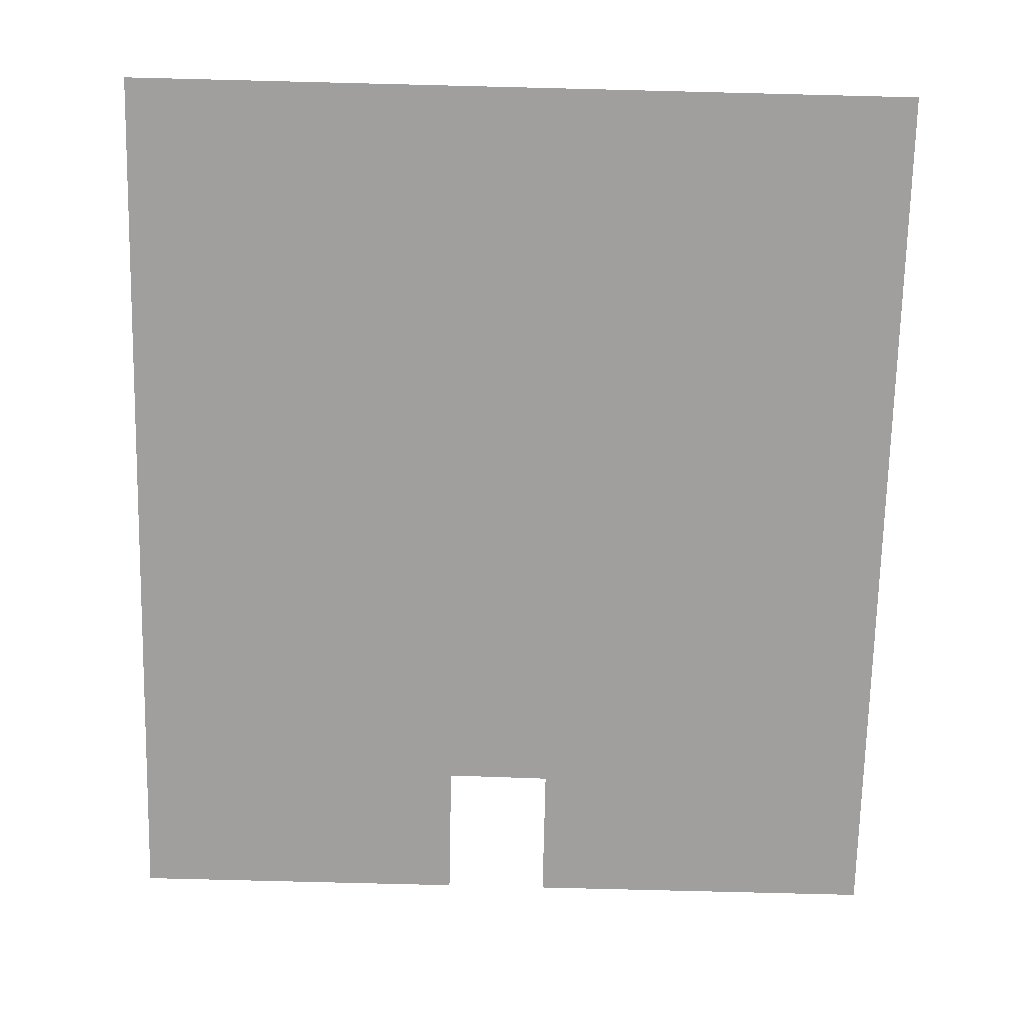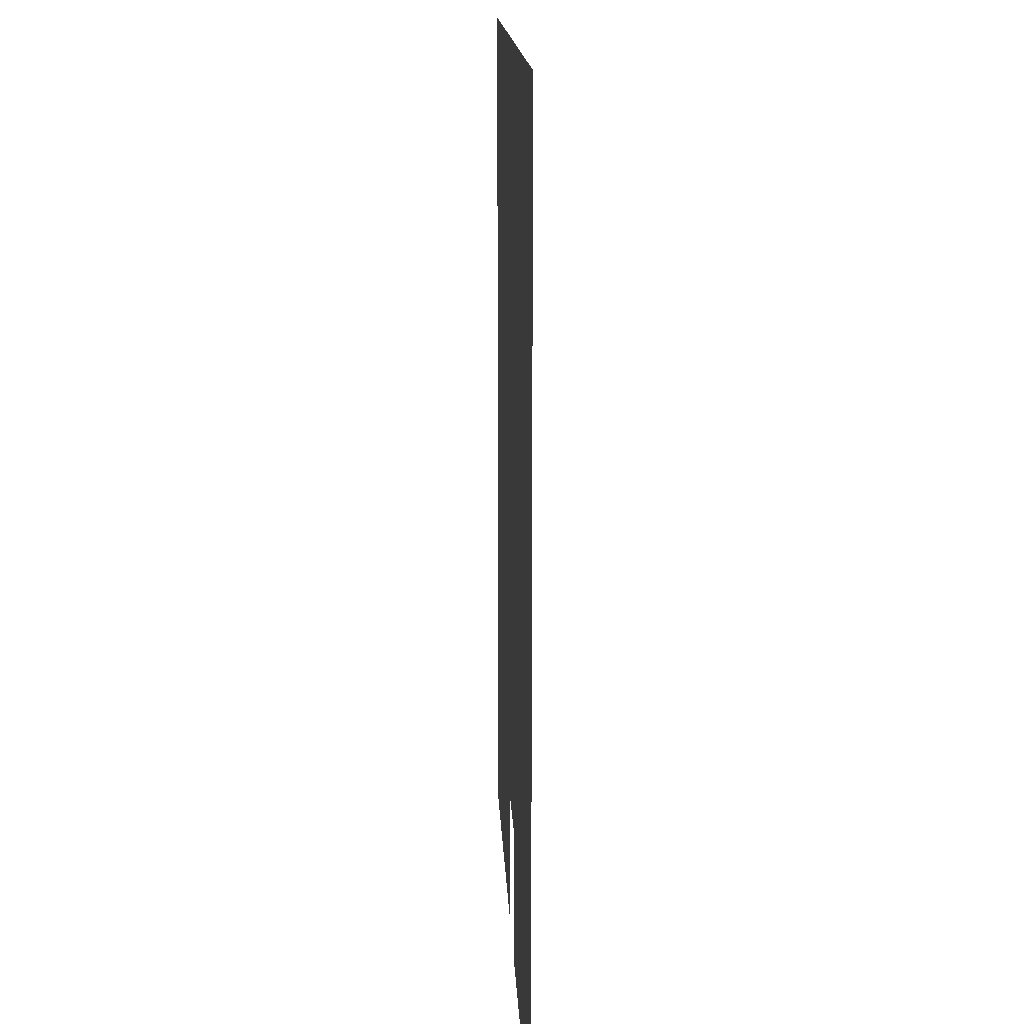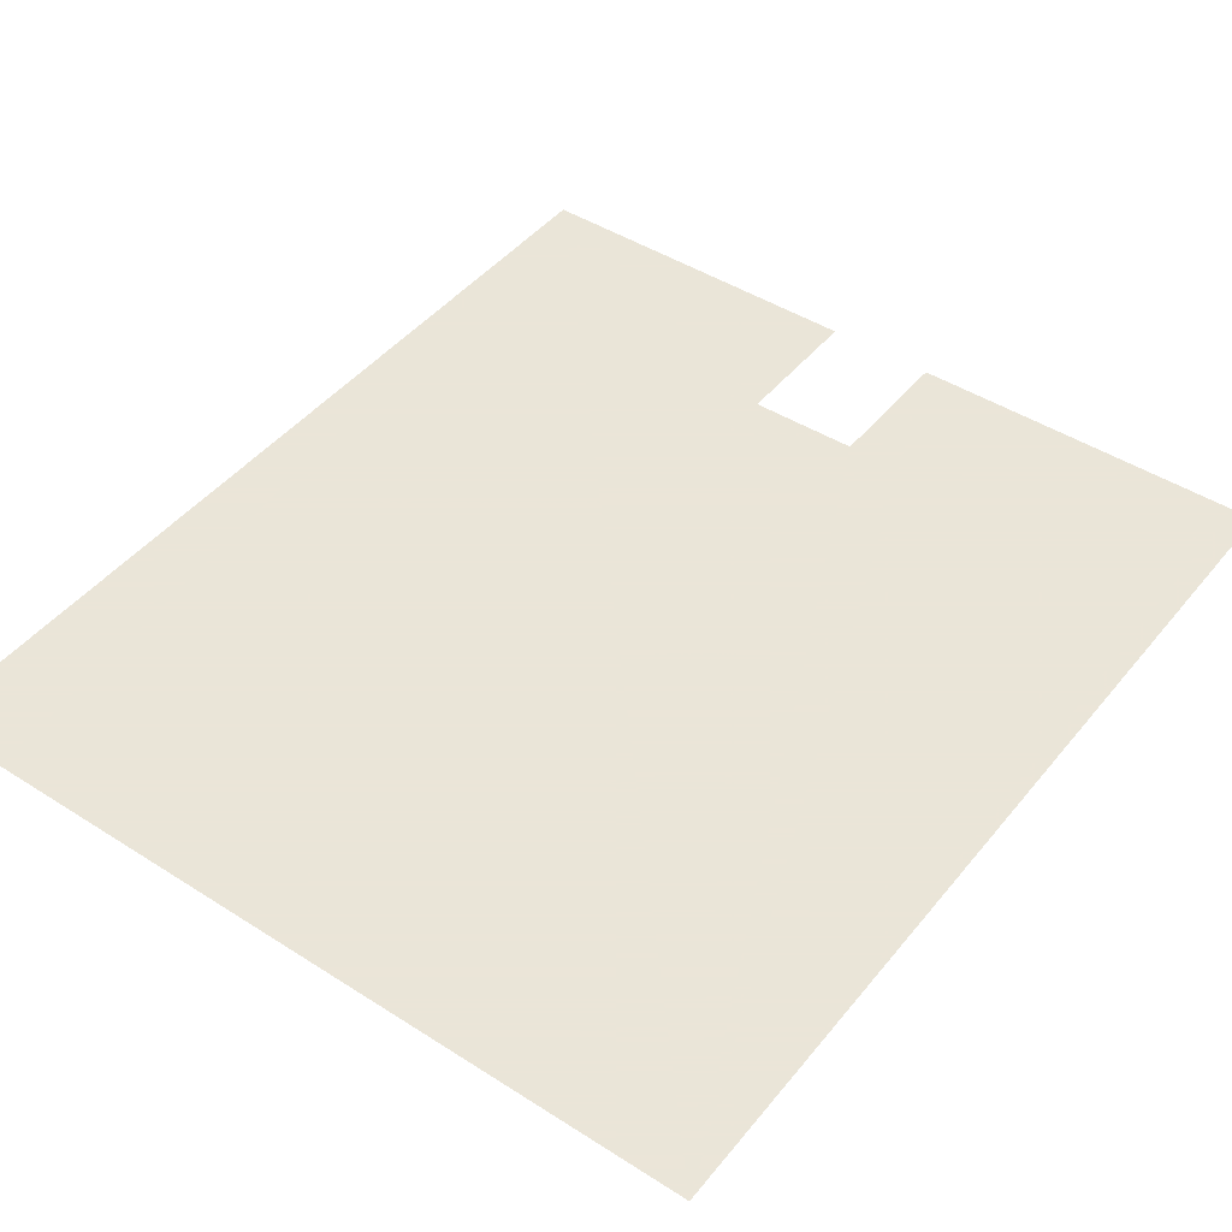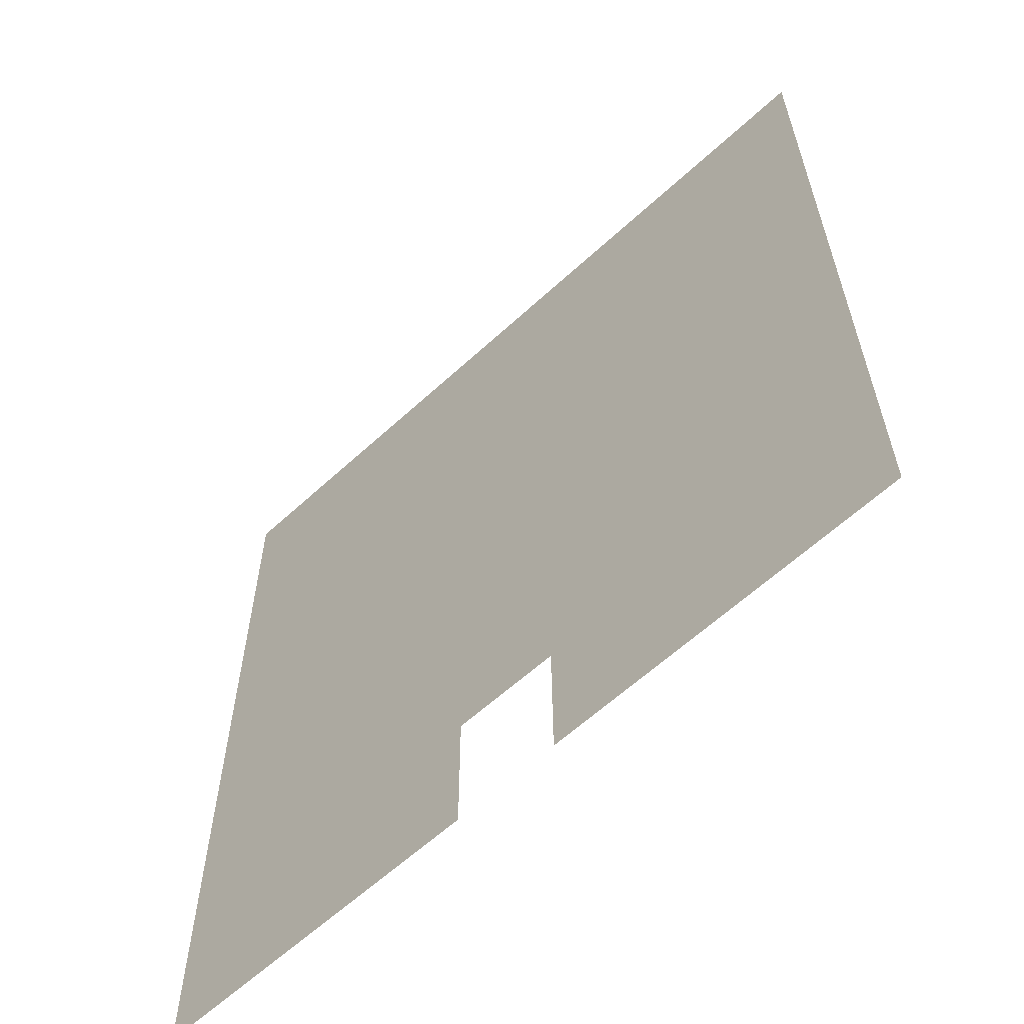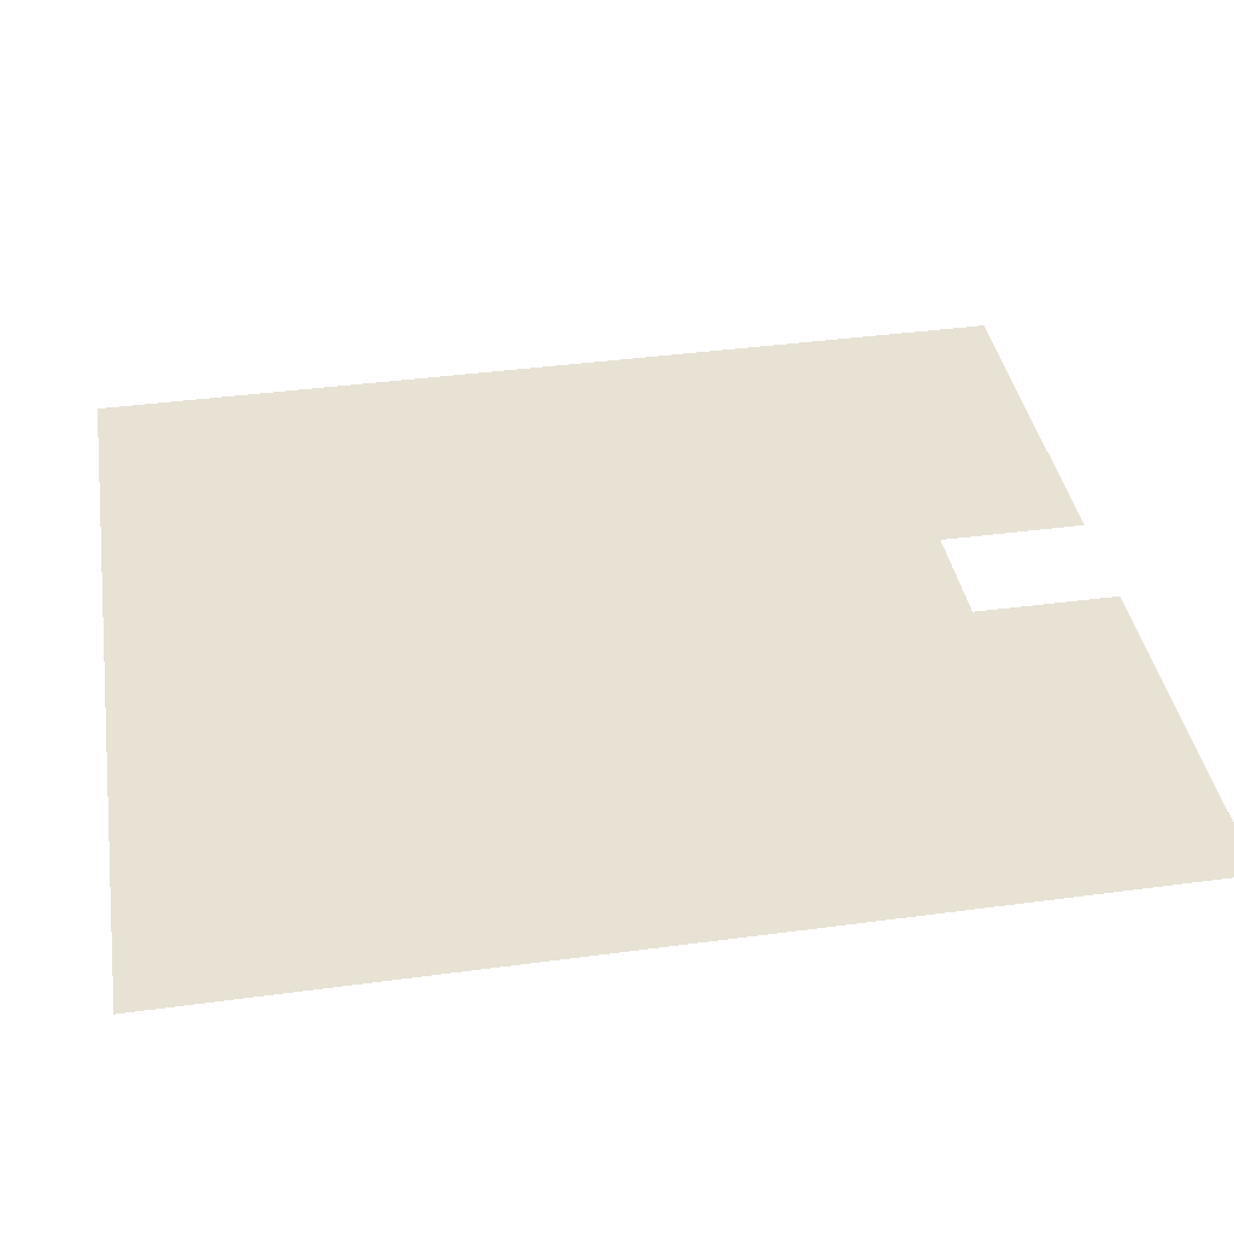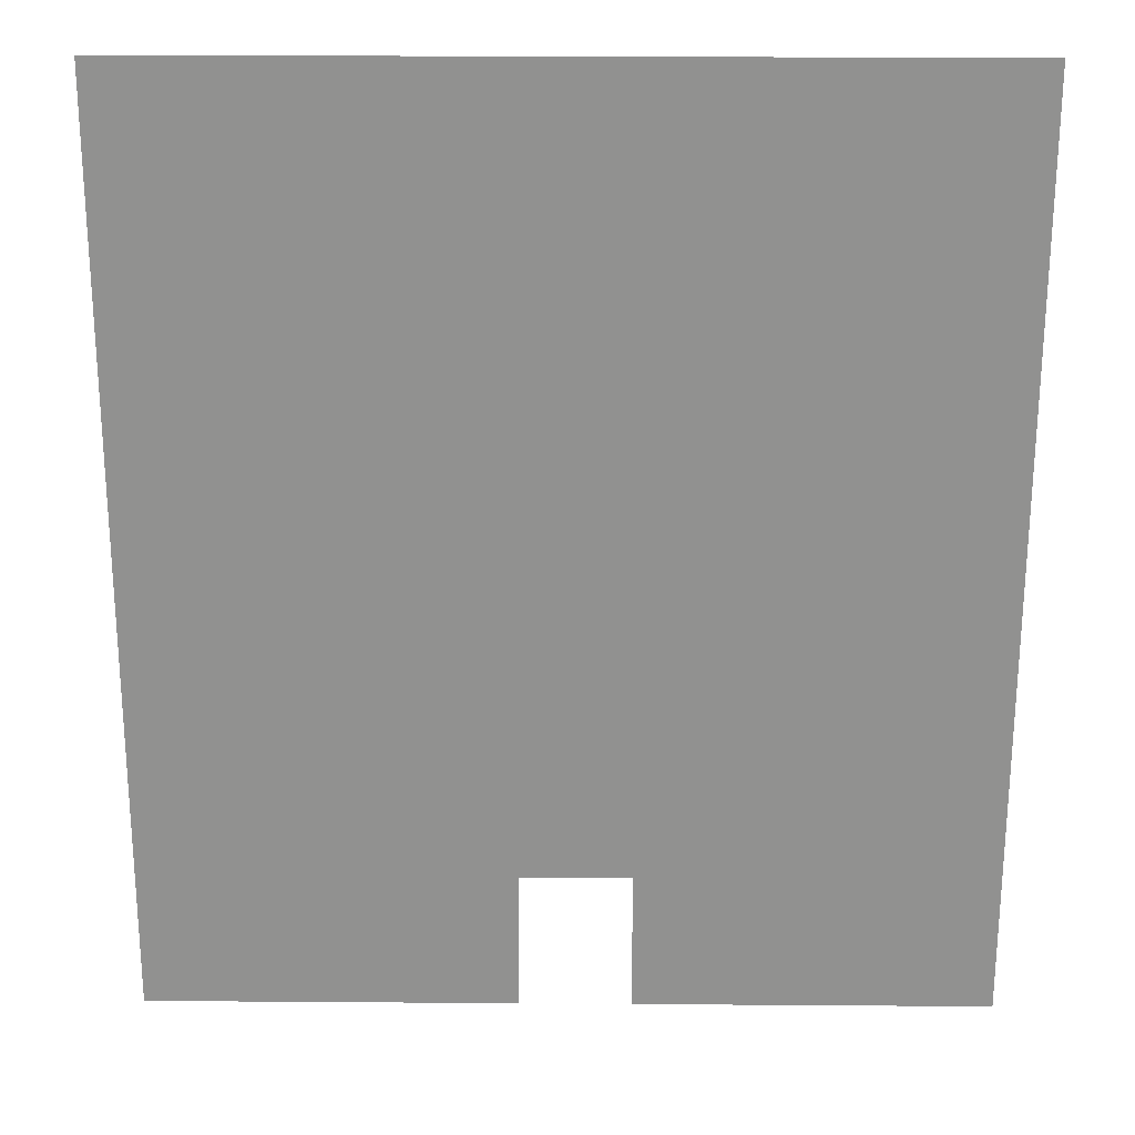
<metadata>
{"format":"obj","ext":"obj","renderer":"f3d","projection":"perspective","resolution":1024,"background":"white","views":[{"elev":-71.3,"azim":178.6,"up":"+Z"},{"elev":14.5,"azim":87.7,"up":"+Y"},{"elev":45.5,"azim":-143.6,"up":"+Z"},{"elev":-61.6,"azim":-136.9,"up":"+Y"},{"elev":39.7,"azim":-99.5,"up":"+Z"},{"elev":23.9,"azim":0.9,"up":"+Y"}]}
</metadata>
<code>
v -8.227 -4.798 0
v -6.666 -4.795 0
v -6.663 -4.194 0
v -6.198 -4.188 0
v -6.199 -4.794 0
v -4.704 -4.79 0
v -4.701 -0.8284 0
v -8.219 -0.8307 0
f 7 8 6
f 5 6 4
f 1 2 8
f 6 8 4
f 4 8 3
f 8 2 3

</code>
